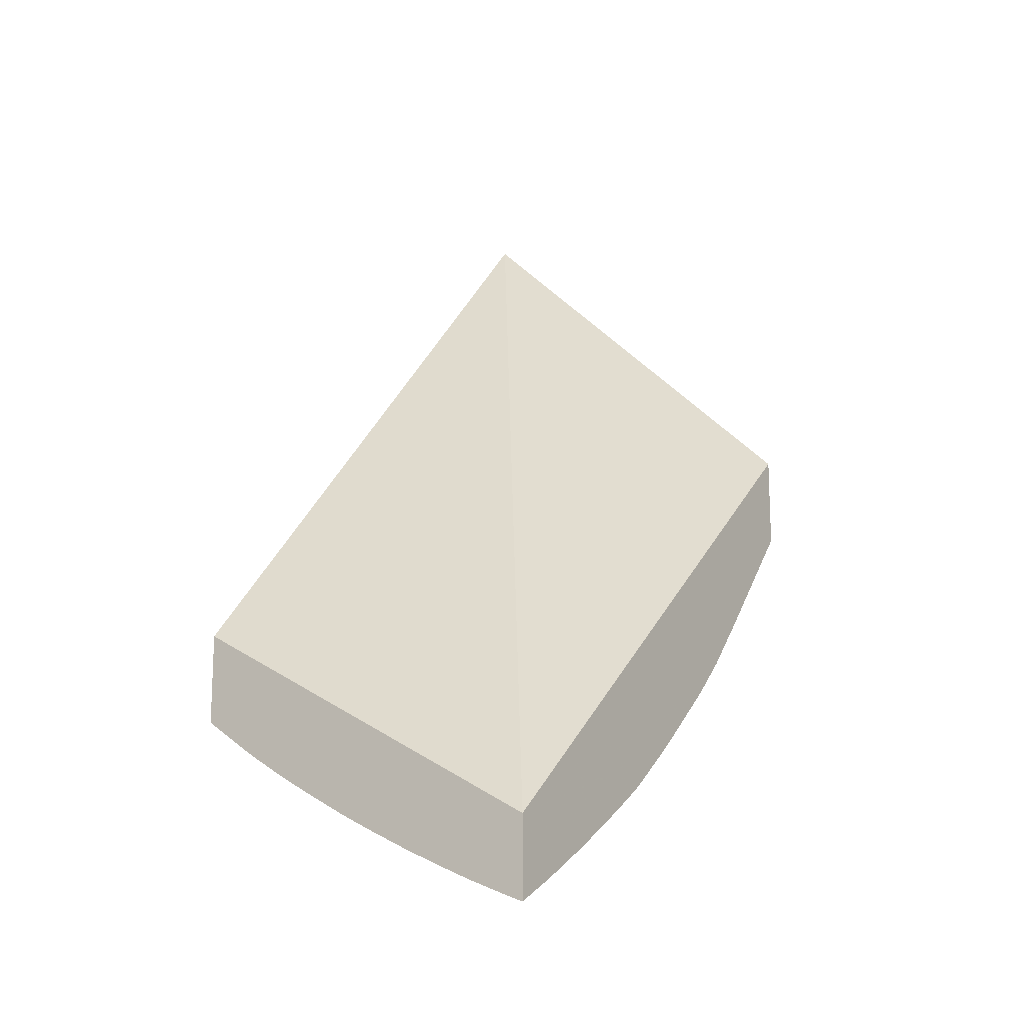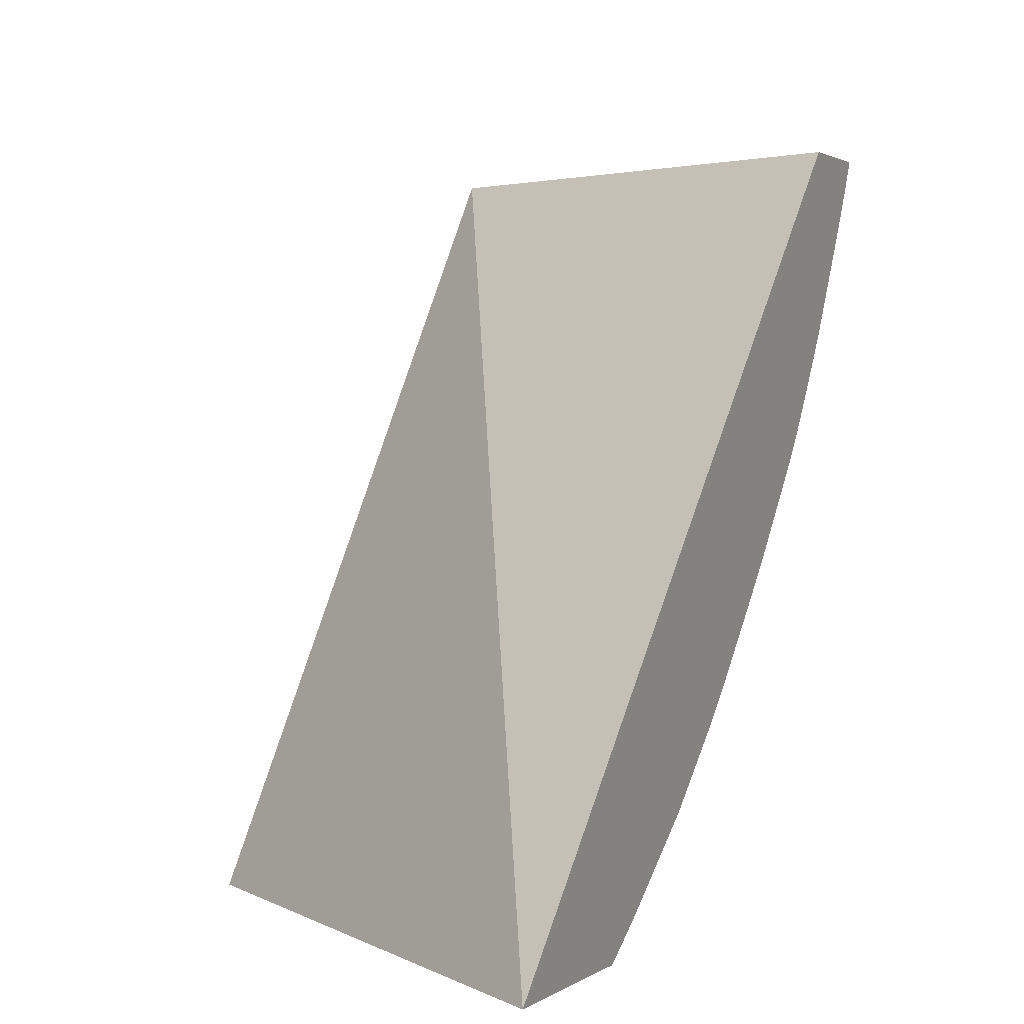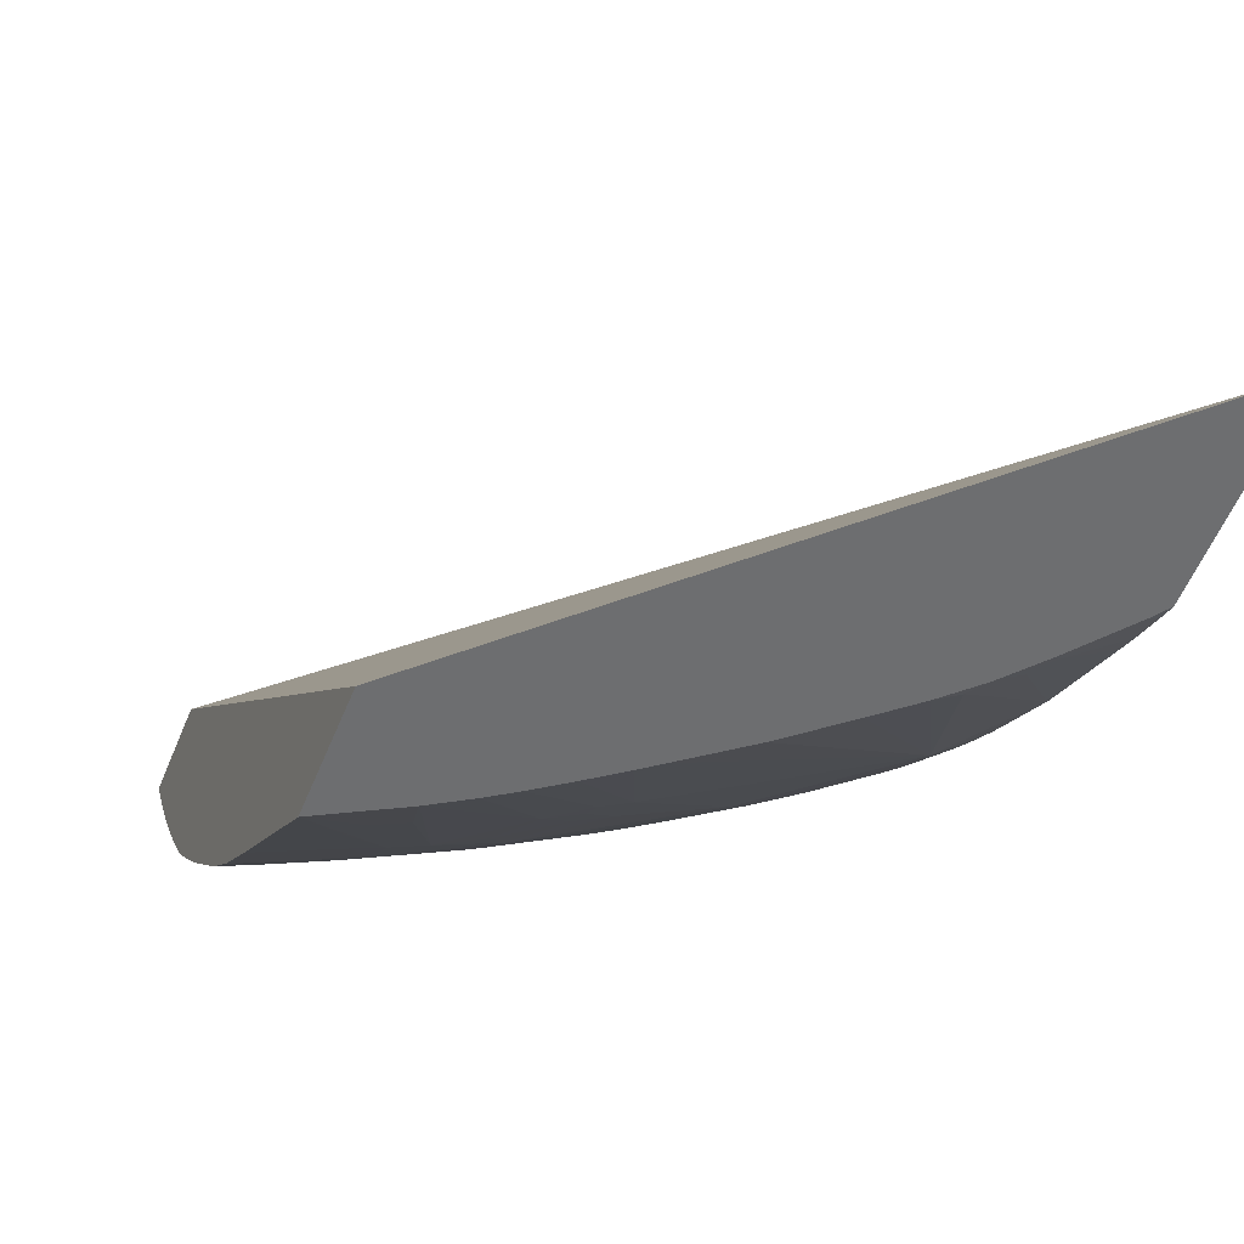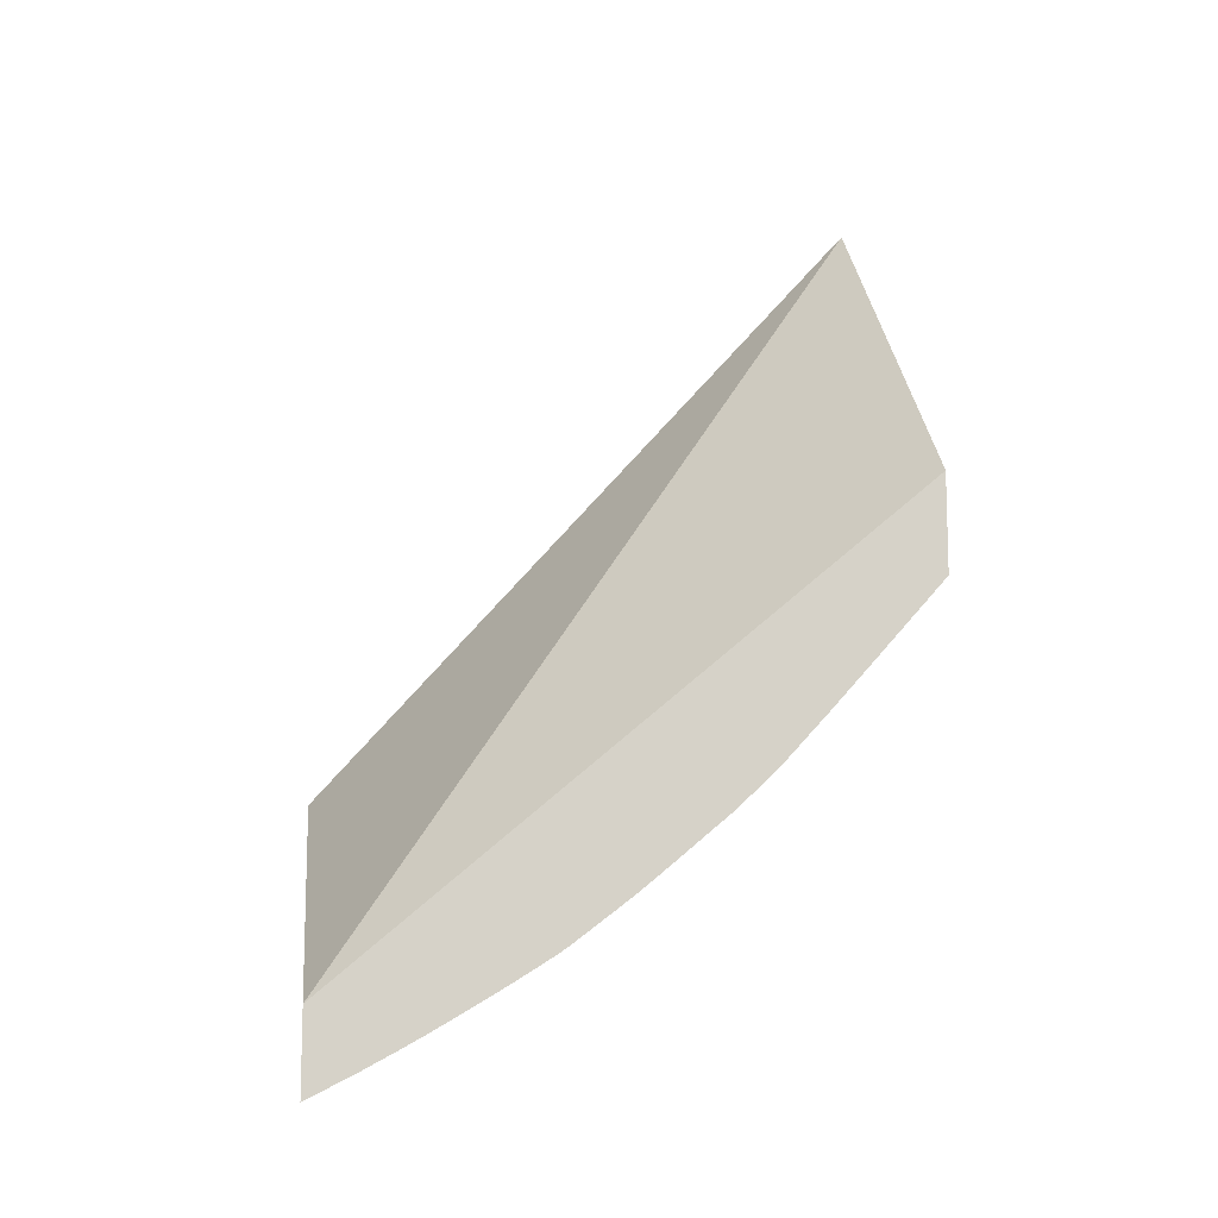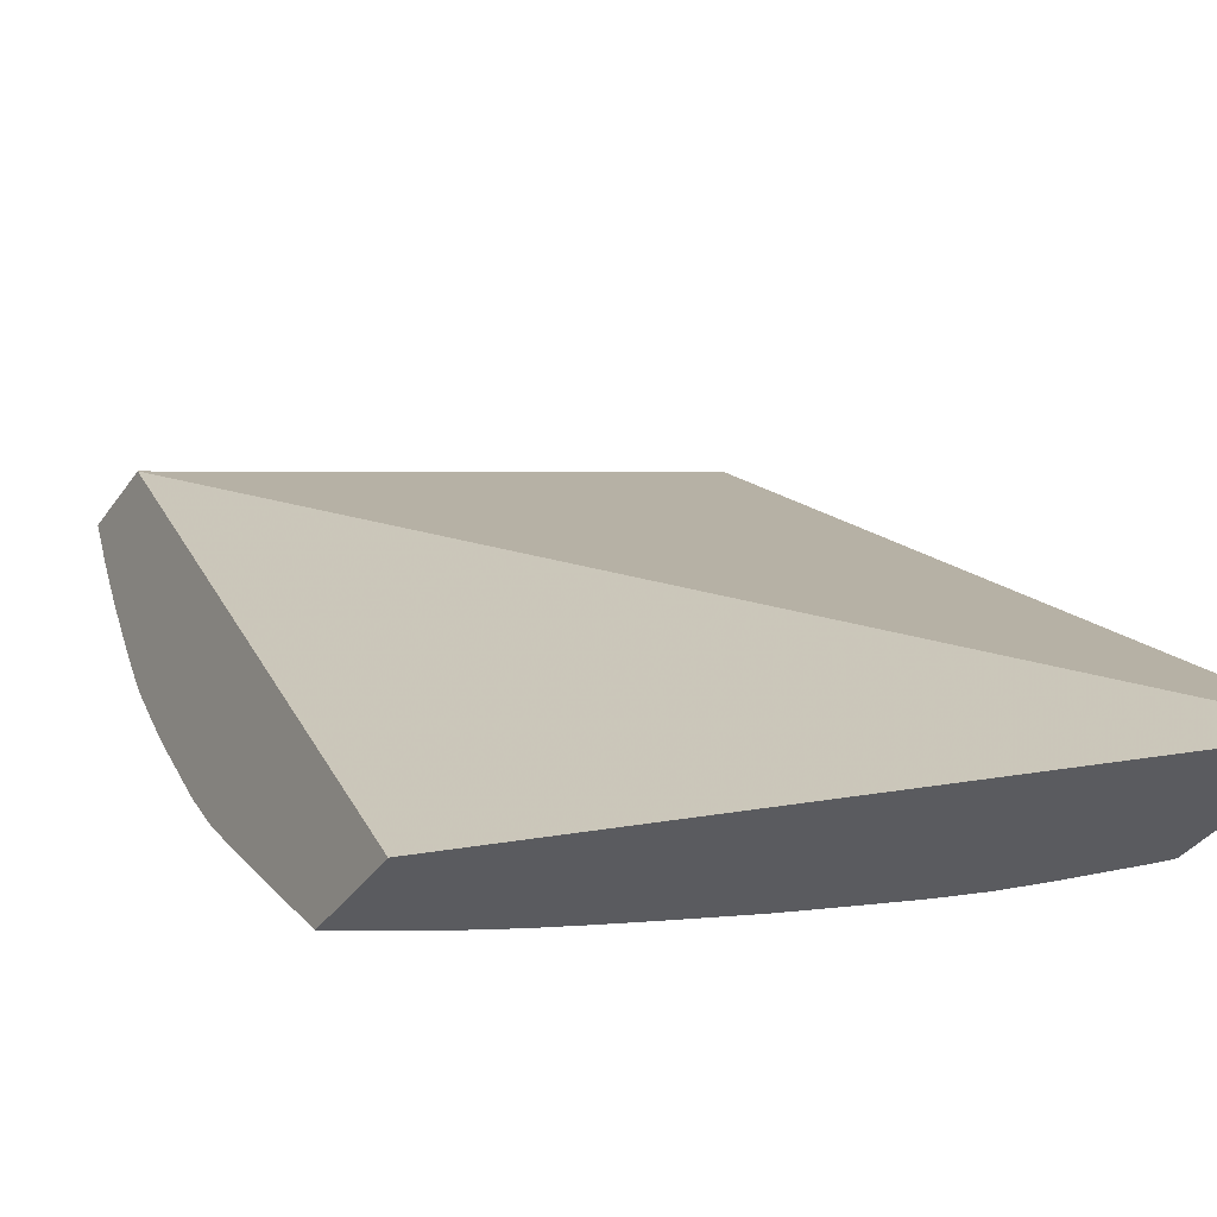
<metadata>
{"format":"obj","ext":"obj","renderer":"f3d","projection":"perspective","resolution":1024,"background":"white","views":[{"elev":-15.2,"azim":32.6,"up":"+Y"},{"elev":1.5,"azim":-158.1,"up":"+Z"},{"elev":-54.2,"azim":158.4,"up":"+Z"},{"elev":-11.2,"azim":82.6,"up":"+Y"},{"elev":-33.4,"azim":151.4,"up":"+Z"}]}
</metadata>
<code>
v -0.03874 -0.05156 0.0009425
v -0.03874 -0.05541 0.0009425
v -0.02257 -0.06033 0.0009425
v -0.03874 -0.02492 -0.02282
v -0.03874 -0.05487 -4.587e-05
v -0.0387 -0.05544 0.0009425
v -0.02257 -0.06371 0.0009425
v -0.02257 -0.04022 -0.02282
v -0.03874 -0.03144 -0.02282
v -0.03828 -0.05453 -0.001127
v -0.0372 -0.05491 -0.001746
v -0.03579 -0.05666 -0.0003528
v -0.03658 -0.05688 0.0009425
v -0.03774 -0.0561 0.0009425
v -0.03874 -0.05431 -0.0009645
v -0.02319 -0.06349 0.0009425
v -0.02396 -0.06282 0.0001588
v -0.02257 -0.06283 -0.0007715
v -0.02257 -0.0443 -0.02282
v -0.0387 -0.0315 -0.02282
v -0.03874 -0.03206 -0.02248
v -0.03671 -0.05459 -0.00282
v -0.03874 -0.05389 -0.001632
v -0.03528 -0.05632 -0.001427
v -0.03421 -0.05666 -0.001953
v -0.03472 -0.057 -0.0008575
v -0.03454 -0.05813 0.0009425
v -0.03497 -0.05788 0.0009425
v -0.03617 -0.05715 0.0009425
v -0.03631 -0.05698 0.0008007
v -0.03563 -0.05492 -0.003362
v -0.03632 -0.05705 0.0009425
v -0.02341 -0.0634 0.0009425
v -0.02492 -0.06282 0.0009425
v -0.02511 -0.06265 0.0007402
v -0.02508 -0.06181 -0.0009087
v -0.0246 -0.06146 -0.001913
v -0.02341 -0.06253 -0.0007715
v -0.02391 -0.06321 0.0009425
v -0.02257 -0.06266 -0.001099
v -0.02463 -0.04701 -0.01956
v -0.0259 -0.04842 -0.01778
v -0.02448 -0.04531 -0.02109
v -0.02506 -0.04296 -0.02282
v -0.02257 -0.04867 -0.01896
v -0.025 -0.04864 -0.01798
v -0.03838 -0.03191 -0.02282
v -0.03874 -0.03312 -0.02186
v -0.03874 -0.0536 -0.002076
v -0.03747 -0.05351 -0.003637
v -0.03537 -0.05315 -0.006351
v -0.03309 -0.05602 -0.004074
v -0.03202 -0.05632 -0.004639
v -0.03059 -0.05803 -0.003185
v -0.03362 -0.05865 0.0009425
v -0.02524 -0.06269 0.0009425
v -0.02647 -0.06217 0.0009425
v -0.02661 -0.06204 0.0008053
v -0.02661 -0.06146 -0.0003319
v -0.02567 -0.06122 -0.001511
v -0.02333 -0.06165 -0.002439
v -0.02669 -0.06022 -0.002518
v -0.02508 -0.06095 -0.002439
v -0.02383 -0.06114 -0.002988
v -0.02257 -0.06196 -0.002367
v -0.02598 -0.05011 -0.01623
v -0.02698 -0.04814 -0.01753
v -0.02556 -0.04502 -0.02085
v -0.02626 -0.04224 -0.02282
v -0.02879 -0.04501 -0.01923
v -0.02257 -0.04965 -0.01808
v -0.02271 -0.05167 -0.01619
v -0.03689 -0.03368 -0.02282
v -0.03708 -0.03386 -0.02257
v -0.03874 -0.03377 -0.02146
v -0.03874 -0.05175 -0.004885
v -0.03781 -0.05197 -0.005548
v -0.03722 -0.0517 -0.006576
v -0.03618 -0.05199 -0.007172
v -0.03558 -0.05167 -0.008153
v -0.03477 -0.05282 -0.007316
v -0.03259 -0.05343 -0.008344
v -0.03299 -0.05399 -0.007199
v -0.03231 -0.05487 -0.006509
v -0.0292 -0.05653 -0.006588
v -0.02883 -0.05796 -0.004681
v -0.02776 -0.05822 -0.005092
v -0.02827 -0.05857 -0.004099
v -0.02728 -0.05961 -0.00312
v -0.02794 -0.05992 -0.002044
v -0.02902 -0.05966 -0.001604
v -0.0307 -0.0597 -5.75e-05
v -0.03177 -0.05941 0.0004751
v -0.03306 -0.05888 0.0008007
v -0.0331 -0.05893 0.0009425
v -0.02661 -0.06211 0.0009425
v -0.02806 -0.06147 0.0009286
v -0.02742 -0.06128 -4.01e-06
v -0.02661 -0.06102 -0.001137
v -0.02275 -0.06135 -0.003346
v -0.02257 -0.06138 -0.003404
v -0.0262 -0.05985 -0.003511
v -0.02495 -0.06007 -0.004041
v -0.02437 -0.05975 -0.004972
v -0.02333 -0.06078 -0.003944
v -0.02908 -0.05002 -0.01454
v -0.02909 -0.04842 -0.01616
v -0.02322 -0.05234 -0.01524
v -0.02374 -0.05301 -0.01428
v -0.025 -0.0527 -0.01395
v -0.02584 -0.05323 -0.01292
v -0.02902 -0.0516 -0.01289
v -0.02833 -0.04759 -0.01728
v -0.02631 -0.04221 -0.02282
v -0.02984 -0.04563 -0.01815
v -0.02984 -0.04467 -0.01896
v -0.02984 -0.04387 -0.01962
v -0.02257 -0.0517 -0.01622
v -0.02257 -0.05182 -0.0161
v -0.02257 -0.05327 -0.01457
v -0.02266 -0.05325 -0.01455
v -0.03599 -0.03467 -0.02282
v -0.03671 -0.03467 -0.02232
v -0.03871 -0.0371 -0.01936
v -0.03789 -0.03466 -0.0215
v -0.03874 -0.03709 -0.01935
v -0.03874 -0.05169 -0.004981
v -0.0383 -0.05129 -0.006018
v -0.03874 -0.04997 -0.007279
v -0.03874 -0.04934 -0.008081
v -0.03874 -0.04889 -0.008616
v -0.03853 -0.04824 -0.009532
v -0.03745 -0.04865 -0.009969
v -0.03622 -0.04914 -0.01043
v -0.03392 -0.05003 -0.01133
v -0.03382 -0.05158 -0.009641
v -0.03189 -0.05301 -0.00942
v -0.03139 -0.0537 -0.008876
v -0.03145 -0.05455 -0.007651
v -0.02822 -0.05622 -0.007758
v -0.0274 -0.05644 -0.008055
v -0.02822 -0.05677 -0.006951
v -0.02827 -0.05762 -0.005637
v -0.02698 -0.05787 -0.006169
v -0.02822 -0.06048 -0.000804
v -0.02984 -0.0599 -0.0004389
v -0.0285 -0.06103 0.0004751
v -0.02971 -0.06069 0.0009286
v -0.03132 -0.0599 0.0009425
v -0.03292 -0.05903 0.0009425
v -0.02808 -0.06146 0.0009425
v -0.0297 -0.0607 0.0009425
v -0.02257 -0.06092 -0.004197
v -0.02338 -0.05995 -0.005297
v -0.02346 -0.05863 -0.007362
v -0.02338 -0.05945 -0.006104
v -0.03206 -0.04987 -0.01278
v -0.03397 -0.04683 -0.01458
v -0.03306 -0.0463 -0.01568
v -0.03395 -0.04521 -0.01618
v -0.03085 -0.0453 -0.01786
v -0.025 -0.05342 -0.01315
v -0.02461 -0.05502 -0.0115
v -0.02647 -0.05365 -0.01207
v -0.02782 -0.05343 -0.01152
v -0.02568 -0.05478 -0.01122
v -0.02889 -0.05314 -0.0112
v -0.03082 -0.05331 -0.00979
v -0.03199 -0.05146 -0.01112
v -0.02714 -0.04167 -0.02282
v -0.03069 -0.04358 -0.01938
v -0.02822 -0.04092 -0.02282
v -0.02257 -0.05338 -0.01445
v -0.03581 -0.03486 -0.02282
v -0.03734 -0.04058 -0.01796
v -0.03551 -0.03551 -0.0226
v -0.03874 -0.0398 -0.01727
v -0.03874 -0.05107 -0.005839
v -0.03874 -0.04815 -0.009444
v -0.03748 -0.04708 -0.01162
v -0.0368 -0.04815 -0.01104
v -0.03572 -0.04856 -0.01148
v -0.03306 -0.05031 -0.01163
v -0.03319 -0.0512 -0.01055
v -0.03575 -0.04697 -0.01312
v -0.03504 -0.04645 -0.01419
v -0.03275 -0.05193 -0.01005
v -0.0287 -0.05467 -0.009462
v -0.02676 -0.05609 -0.008918
v -0.02547 -0.0563 -0.009486
v -0.02405 -0.05799 -0.007969
v -0.02972 -0.06069 0.0009425
v -0.02257 -0.06051 -0.004876
v -0.02257 -0.05961 -0.006365
v -0.02297 -0.05822 -0.0083
v -0.02257 -0.05863 -0.007916
v -0.02257 -0.05902 -0.007302
v -0.03574 -0.04537 -0.01472
v -0.02257 -0.05548 -0.01197
v -0.02338 -0.05608 -0.01085
v -0.02504 -0.05566 -0.01051
v -0.02661 -0.05455 -0.01094
v -0.02984 -0.05357 -0.0101
v -0.02661 -0.05521 -0.01013
v -0.02929 -0.04015 -0.02282
v -0.0348 -0.03581 -0.02282
v -0.03874 -0.04074 -0.01649
v -0.03359 -0.03682 -0.02282
v -0.0318 -0.03829 -0.02282
v -0.02993 -0.03968 -0.02282
v -0.03681 -0.04491 -0.0143
v -0.03747 -0.04548 -0.01322
v -0.03874 -0.04413 -0.01345
v -0.03874 -0.04375 -0.0138
v -0.03874 -0.04156 -0.01579
v -0.03874 -0.04655 -0.01108
v -0.03874 -0.04541 -0.01223
v -0.03682 -0.04656 -0.01269
v -0.03627 -0.04756 -0.01209
v -0.0244 -0.05652 -0.009788
v -0.02257 -0.0583 -0.0084
v -0.02338 -0.05672 -0.01004
v -0.02257 -0.05685 -0.01029
v -0.02257 -0.05625 -0.01105
f 100 105 153
f 100 153 101
f 102 104 103
f 104 144 155
f 104 155 156
f 104 156 154
f 105 154 153
f 106 157 107
f 106 112 157
f 104 154 105
f 98 147 145
f 97 148 147
f 97 147 98
f 97 152 148
f 97 151 152
f 96 151 97
f 93 149 150
f 93 150 94
f 92 149 93
f 92 148 149
f 92 147 148
f 107 157 158
f 92 145 147
f 92 146 145
f 94 150 95
f 111 162 166
f 107 159 160
f 121 173 163
f 120 173 121
f 91 146 92
f 117 172 170
f 117 171 172
f 116 171 117
f 116 161 171
f 115 161 116
f 114 117 170
f 112 169 157
f 112 168 169
f 107 158 159
f 112 167 168
f 111 166 164
f 111 165 112
f 111 164 165
f 109 163 162
f 109 121 163
f 109 111 110
f 109 162 111
f 108 121 109
f 107 115 113
f 107 161 115
f 107 160 161
f 112 165 167
f 91 145 146
f 80 132 133
f 90 98 145
f 78 129 130
f 78 128 129
f 78 127 128
f 78 80 79
f 77 127 78
f 76 127 77
f 75 124 126
f 75 125 124
f 74 125 75
f 74 124 125
f 74 123 124
f 78 130 80
f 74 122 123
f 72 121 108
f 72 120 121
f 72 119 120
f 72 118 119
f 71 118 72
f 70 117 114
f 70 116 117
f 70 115 116
f 70 113 115
f 122 174 124
f 69 70 114
f 73 122 74
f 90 145 91
f 80 130 131
f 80 133 134
f 90 99 98
f 87 102 89
f 87 104 102
f 87 144 104
f 87 141 144
f 87 142 141
f 87 143 142
f 87 89 88
f 86 143 87
f 85 143 86
f 85 142 143
f 80 131 132
f 85 141 142
f 85 139 140
f 84 139 85
f 82 84 83
f 82 139 84
f 82 138 139
f 82 137 138
f 80 82 81
f 80 137 82
f 80 136 137
f 80 135 136
f 80 134 135
f 85 140 141
f 122 124 123
f 165 202 203
f 124 174 176
f 179 216 180
f 175 215 207
f 175 214 215
f 175 213 214
f 175 212 213
f 175 211 212
f 175 198 211
f 175 210 205
f 175 209 210
f 175 208 209
f 175 206 208
f 180 216 217
f 175 176 206
f 174 206 176
f 171 205 172
f 171 175 205
f 169 184 183
f 169 187 184
f 168 203 188
f 167 203 168
f 166 204 202
f 166 190 204
f 166 201 190
f 165 203 167
f 175 207 177
f 164 202 165
f 180 217 218
f 181 218 219
f 67 107 113
f 212 217 213
f 212 218 217
f 202 204 203
f 200 220 201
f 200 224 220
f 199 224 200
f 198 212 211
f 198 218 212
f 195 223 221
f 195 222 223
f 180 218 181
f 195 220 222
f 190 195 191
f 190 220 195
f 190 201 220
f 189 204 190
f 188 203 204
f 188 204 189
f 186 218 198
f 185 218 186
f 185 219 218
f 182 219 185
f 181 219 182
f 195 221 196
f 124 175 126
f 164 166 202
f 163 201 166
f 138 168 141
f 137 169 168
f 137 187 169
f 137 168 138
f 136 184 187
f 136 187 137
f 135 158 157
f 135 186 158
f 135 185 186
f 135 182 185
f 135 184 136
f 138 141 140
f 135 183 184
f 134 182 135
f 133 182 134
f 133 181 182
f 132 181 133
f 132 180 181
f 132 179 180
f 131 179 132
f 128 178 129
f 127 178 128
f 126 175 177
f 124 176 175
f 135 157 183
f 163 173 199
f 138 140 139
f 141 189 190
f 163 200 201
f 163 199 200
f 162 163 166
f 160 171 161
f 160 175 171
f 160 198 175
f 160 186 198
f 158 160 159
f 158 186 160
f 157 169 183
f 155 194 156
f 141 188 189
f 155 197 194
f 155 195 196
f 155 191 195
f 154 194 193
f 154 156 194
f 153 154 193
f 148 192 149
f 148 152 192
f 144 191 155
f 141 168 188
f 141 191 144
f 141 190 191
f 155 196 197
f 67 113 70
f 10 23 22
f 66 111 112
f 4 172 205
f 4 170 172
f 4 114 170
f 4 69 114
f 4 44 69
f 4 19 44
f 4 8 19
f 3 8 4
f 3 19 8
f 3 45 19
f 3 71 45
f 3 118 71
f 3 119 118
f 3 120 119
f 3 173 120
f 3 199 173
f 3 224 199
f 3 223 224
f 3 221 223
f 3 196 221
f 3 197 196
f 3 194 197
f 3 193 194
f 4 205 210
f 4 210 209
f 4 209 208
f 4 208 206
f 12 29 30
f 12 28 29
f 12 27 28
f 12 26 27
f 12 25 26
f 12 24 25
f 11 22 12
f 10 15 23
f 10 22 11
f 9 20 21
f 7 17 18
f 3 153 193
f 7 16 17
f 5 14 6
f 5 13 14
f 5 12 13
f 5 11 12
f 5 10 11
f 4 20 9
f 4 47 20
f 4 73 47
f 4 122 73
f 4 174 122
f 4 206 174
f 5 15 10
f 3 101 153
f 3 65 101
f 3 40 65
f 1 7 3
f 1 16 7
f 1 33 16
f 1 39 33
f 1 34 39
f 1 56 34
f 1 57 56
f 1 96 57
f 1 151 96
f 1 152 151
f 1 192 152
f 1 3 4
f 1 149 192
f 1 95 150
f 1 55 95
f 1 27 55
f 1 28 27
f 1 29 28
f 1 32 29
f 1 13 32
f 1 14 13
f 1 6 14
f 1 2 6
f 220 224 222
f 1 150 149
f 12 30 13
f 1 4 9
f 1 21 48
f 3 18 40
f 3 7 18
f 2 5 6
f 1 5 2
f 1 15 5
f 1 23 15
f 1 49 23
f 1 76 49
f 1 127 76
f 1 178 127
f 1 129 178
f 1 9 21
f 1 130 129
f 1 179 131
f 1 216 179
f 1 217 216
f 1 213 217
f 1 214 213
f 1 215 214
f 1 207 215
f 1 177 207
f 1 126 177
f 1 75 126
f 1 48 75
f 1 131 130
f 12 22 31
f 12 31 24
f 13 30 32
f 54 93 94
f 54 92 93
f 54 91 92
f 54 90 91
f 54 89 90
f 54 88 89
f 54 87 88
f 54 86 87
f 53 85 54
f 53 84 85
f 51 84 53
f 54 94 55
f 51 83 84
f 51 81 82
f 51 80 81
f 51 79 80
f 51 78 79
f 50 78 51
f 50 77 78
f 50 76 77
f 49 76 50
f 48 74 75
f 48 73 74
f 47 73 48
f 51 82 83
f 46 72 66
f 54 85 86
f 57 96 58
f 66 110 111
f 66 109 110
f 66 108 109
f 66 72 108
f 66 107 67
f 66 106 107
f 64 105 100
f 64 104 105
f 64 103 104
f 63 103 64
f 63 102 103
f 55 94 95
f 62 102 63
f 62 90 89
f 62 99 90
f 61 101 65
f 61 100 101
f 61 64 100
f 60 99 62
f 59 99 60
f 59 98 99
f 58 98 59
f 58 97 98
f 58 96 97
f 62 89 102
f 66 112 106
f 46 71 72
f 44 70 69
f 25 53 54
f 25 52 53
f 25 31 52
f 24 31 25
f 22 51 31
f 22 50 51
f 22 49 50
f 22 23 49
f 21 47 48
f 20 47 21
f 19 46 41
f 25 54 26
f 19 45 46
f 19 42 43
f 19 41 42
f 18 38 40
f 17 39 34
f 17 33 39
f 17 38 18
f 17 37 38
f 17 36 37
f 17 35 36
f 17 34 35
f 16 33 17
f 19 43 44
f 45 71 46
f 26 54 27
f 29 32 30
f 44 67 70
f 44 68 67
f 43 68 44
f 42 68 43
f 42 67 68
f 42 66 67
f 42 46 66
f 41 46 42
f 38 65 40
f 38 61 65
f 37 64 61
f 27 54 55
f 37 63 64
f 37 60 62
f 37 61 38
f 36 60 37
f 36 59 60
f 35 59 36
f 35 58 59
f 35 57 58
f 35 56 57
f 34 56 35
f 31 51 53
f 31 53 52
f 37 62 63
f 222 224 223

</code>
